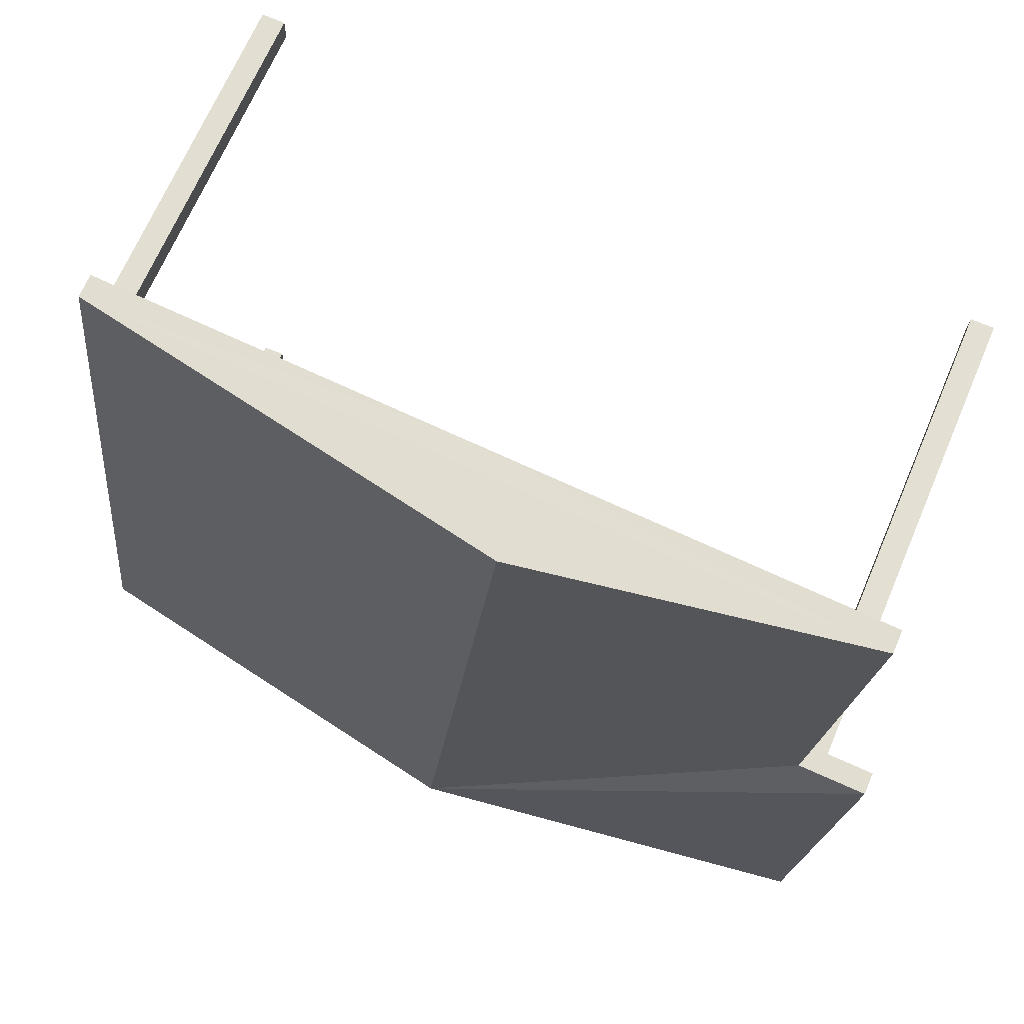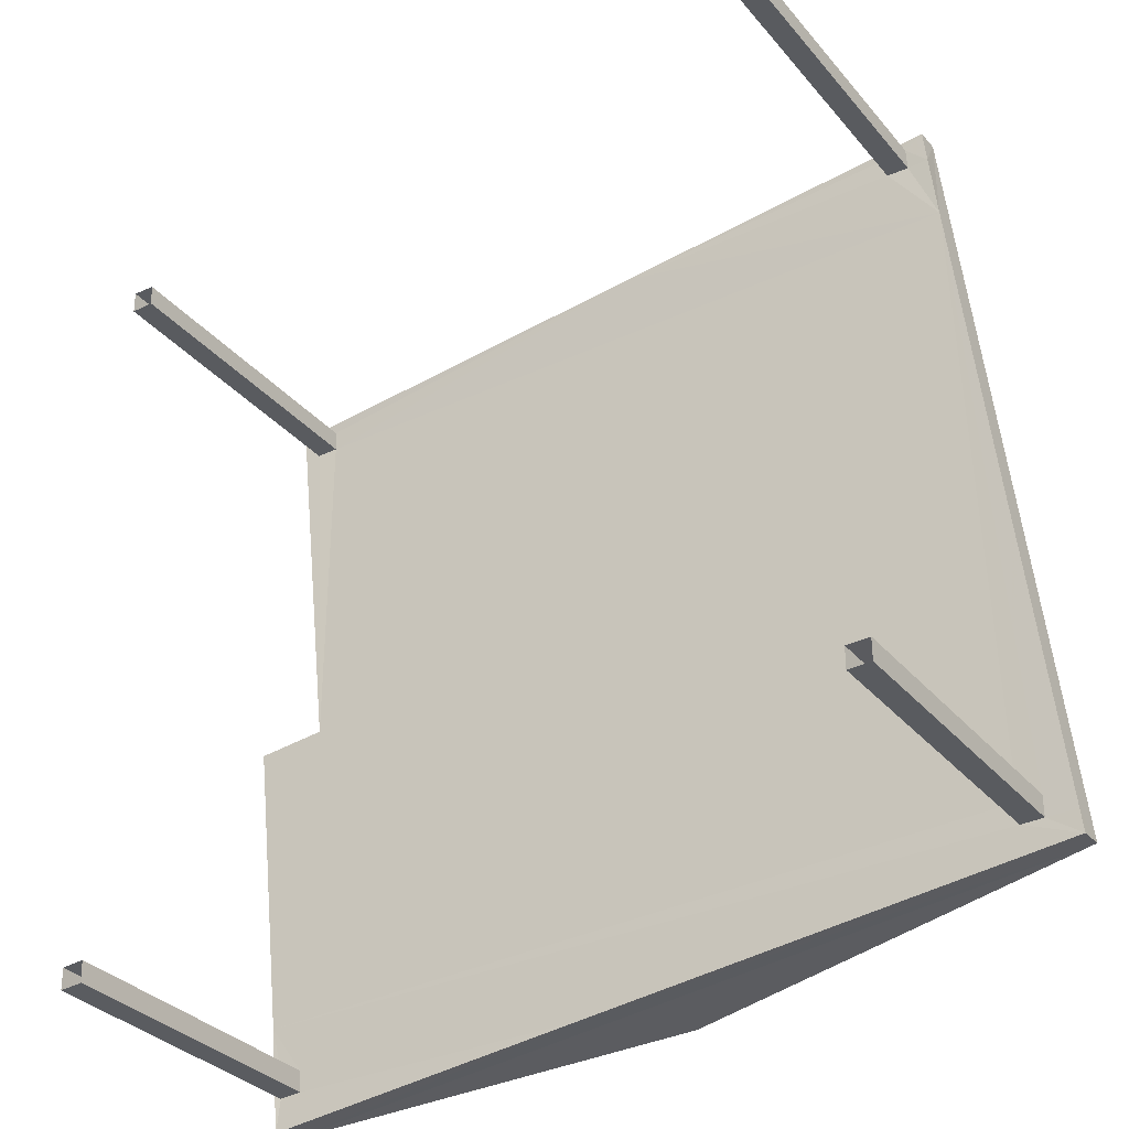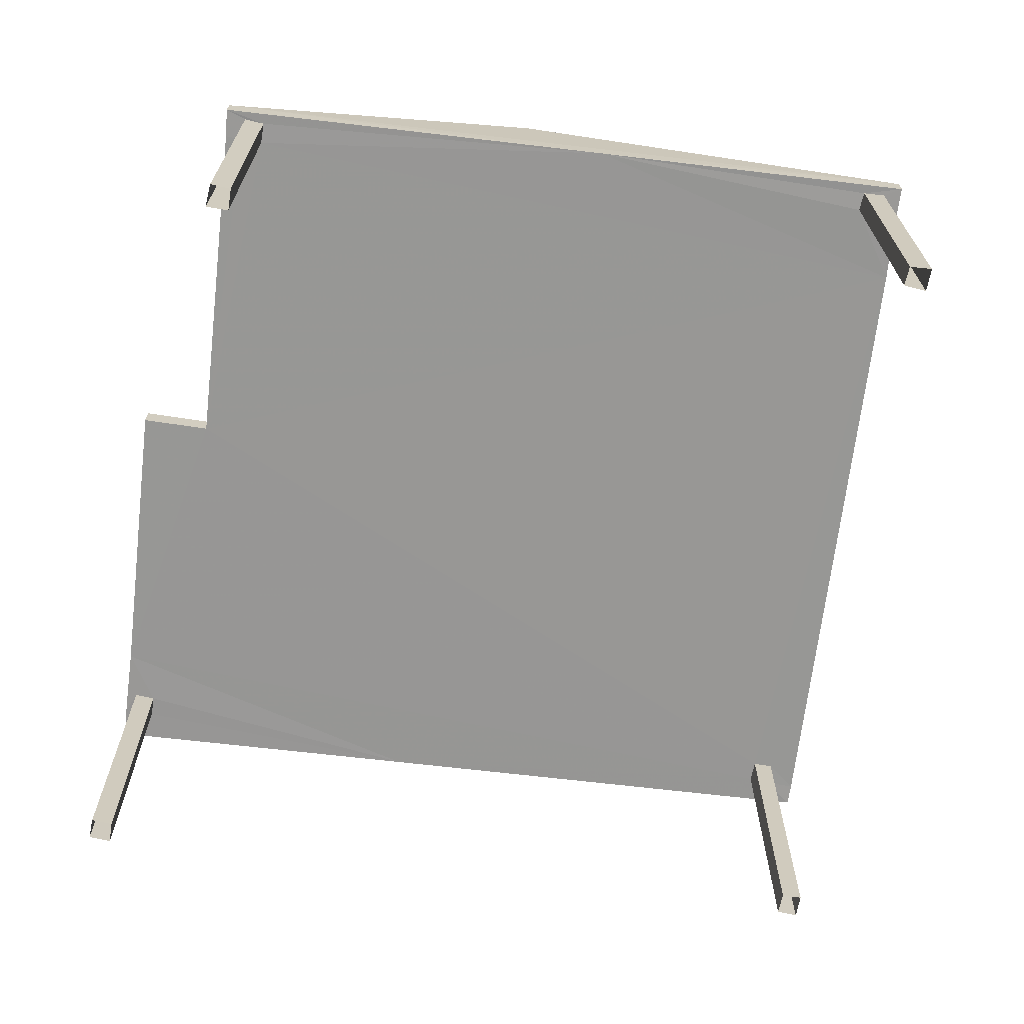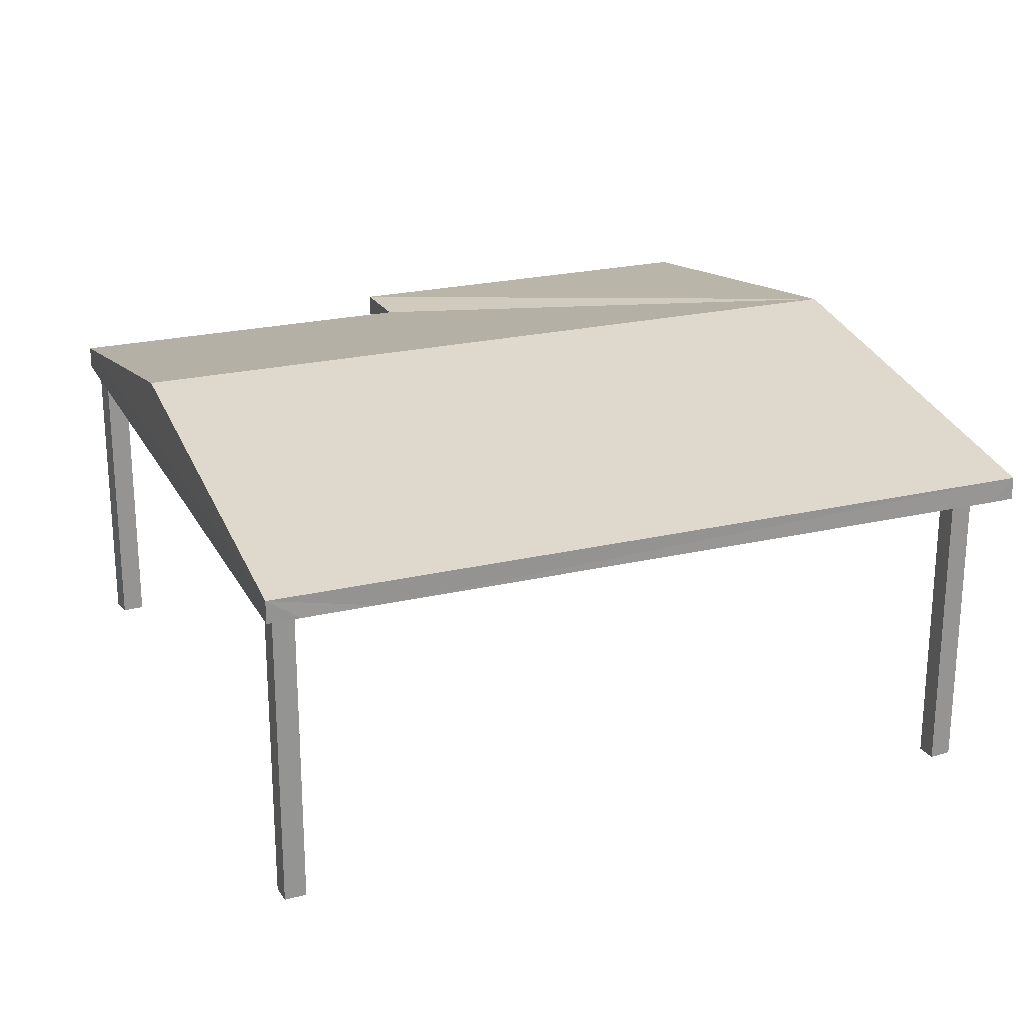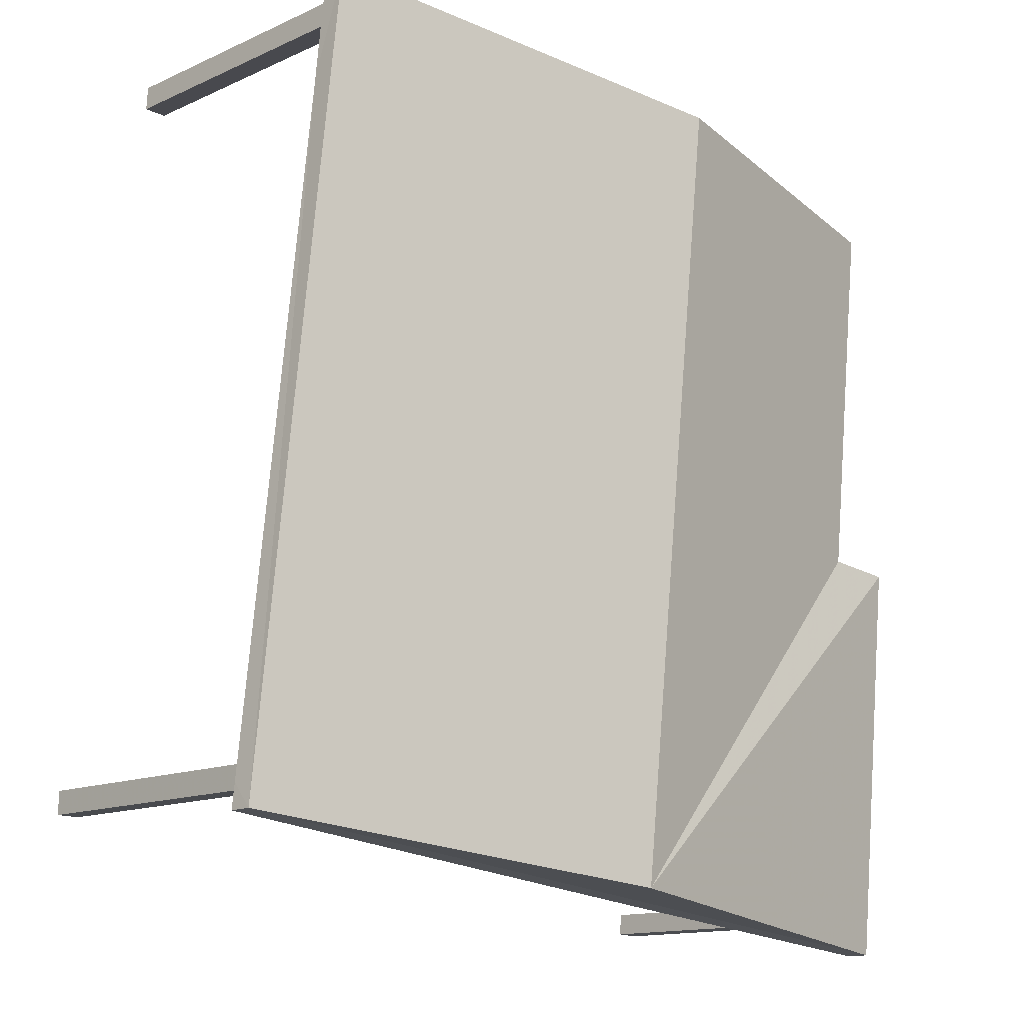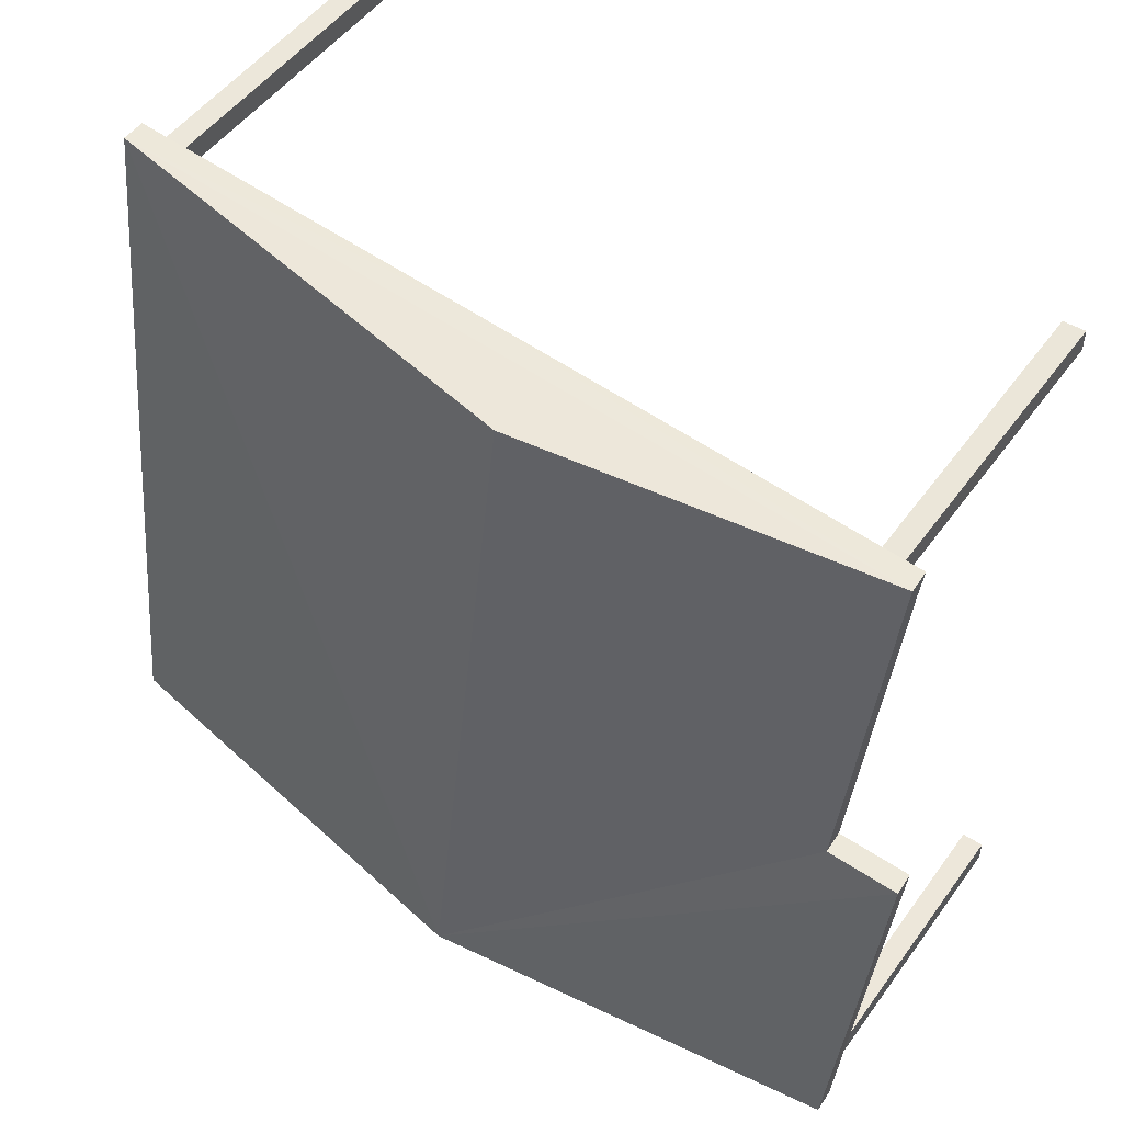
<metadata>
{"format":"obj","ext":"obj","renderer":"f3d","projection":"perspective","resolution":1024,"background":"white","views":[{"elev":67.1,"azim":23.1,"up":"+Y"},{"elev":-32.0,"azim":-147.2,"up":"+Y"},{"elev":-68.1,"azim":167.0,"up":"+Z"},{"elev":23.0,"azim":-118.1,"up":"+Z"},{"elev":-13.2,"azim":-44.2,"up":"+Y"},{"elev":49.1,"azim":34.1,"up":"+Y"}]}
</metadata>
<code>
v -8.901e+04 -9.879e+04 8.511
v -8.901e+04 -9.879e+04 8.511
v -8.901e+04 -9.879e+04 8.511
v -8.901e+04 -9.879e+04 8.511
v -8.901e+04 -9.879e+04 8.511
v -8.901e+04 -9.879e+04 8.511
v -8.901e+04 -9.879e+04 8.511
v -8.901e+04 -9.879e+04 8.511
v -8.901e+04 -9.879e+04 8.511
v -8.901e+04 -9.879e+04 8.511
v -8.901e+04 -9.879e+04 8.511
v -8.901e+04 -9.879e+04 8.511
v -8.901e+04 -9.879e+04 8.512
v -8.901e+04 -9.879e+04 8.512
v -8.901e+04 -9.879e+04 8.512
v -8.901e+04 -9.879e+04 8.512
v -8.901e+04 -9.879e+04 10.52
v -8.901e+04 -9.879e+04 10.52
v -8.901e+04 -9.879e+04 10.52
v -8.901e+04 -9.879e+04 10.52
v -8.901e+04 -9.879e+04 10.52
v -8.901e+04 -9.879e+04 10.52
v -8.901e+04 -9.879e+04 10.52
v -8.901e+04 -9.879e+04 10.52
v -8.901e+04 -9.879e+04 10.52
v -8.901e+04 -9.879e+04 10.52
v -8.901e+04 -9.879e+04 10.52
v -8.901e+04 -9.879e+04 10.52
v -8.901e+04 -9.879e+04 10.52
v -8.901e+04 -9.879e+04 10.52
v -8.901e+04 -9.879e+04 10.52
v -8.901e+04 -9.879e+04 10.52
v -8.901e+04 -9.879e+04 10.52
v -8.901e+04 -9.879e+04 10.52
v -8.901e+04 -9.879e+04 10.52
v -8.901e+04 -9.879e+04 10.52
v -8.901e+04 -9.879e+04 10.52
v -8.901e+04 -9.879e+04 10.52
v -8.901e+04 -9.879e+04 10.52
v -8.901e+04 -9.879e+04 10.52
v -8.901e+04 -9.879e+04 10.52
v -8.901e+04 -9.879e+04 10.52
v -8.901e+04 -9.879e+04 10.52
v -8.901e+04 -9.879e+04 10.52
v -8.901e+04 -9.879e+04 10.52
v -8.901e+04 -9.879e+04 10.52
v -8.901e+04 -9.879e+04 11.11
v -8.901e+04 -9.879e+04 10.67
v -8.901e+04 -9.879e+04 10.67
v -8.901e+04 -9.879e+04 11.11
v -8.901e+04 -9.879e+04 10.67
v -8.901e+04 -9.879e+04 10.67
v -8.901e+04 -9.879e+04 10.67
v -8.901e+04 -9.879e+04 10.67
f 1 2 3
f 1 4 2
f 5 6 7
f 5 8 6
f 9 10 11
f 12 9 11
f 13 14 15
f 13 16 14
f 17 18 19
f 20 19 21
f 22 23 20
f 24 20 21
f 19 18 21
f 24 25 26
f 25 27 26
f 24 26 22
f 24 22 20
f 28 29 30
f 31 30 32
f 33 34 35
f 33 36 32
f 30 37 32
f 34 38 35
f 29 37 30
f 36 31 32
f 33 35 36
f 37 39 32
f 39 40 32
f 29 28 41
f 41 28 40
f 39 41 40
f 20 23 42
f 25 42 27
f 42 23 27
f 17 43 18
f 24 44 45
f 17 30 43
f 24 21 46
f 44 30 31
f 34 44 38
f 38 44 31
f 43 30 46
f 24 46 44
f 46 30 44
f 47 48 49
f 50 48 47
f 50 51 52
f 47 51 50
f 47 53 54
f 47 54 51
f 51 54 45
f 44 51 45
f 39 16 13
f 39 37 16
f 43 11 10
f 18 43 10
f 22 7 6
f 23 22 6
f 43 12 11
f 43 46 12
f 31 3 2
f 31 36 3
f 29 15 14
f 29 41 15
f 50 52 48
f 53 25 24
f 42 25 53
f 24 45 54
f 53 24 54
f 21 10 9
f 21 18 10
f 38 31 2
f 4 38 2
f 44 34 51
f 34 33 52
f 34 52 51
f 19 20 49
f 20 42 53
f 49 20 53
f 47 49 53
f 30 17 49
f 48 28 30
f 17 19 49
f 40 28 48
f 48 30 49
f 27 6 8
f 27 23 6
f 39 13 15
f 41 39 15
f 22 5 7
f 22 26 5
f 33 32 52
f 32 40 48
f 52 32 48
f 21 9 12
f 46 21 12
f 29 14 16
f 37 29 16
f 3 35 1
f 3 36 35
f 27 8 5
f 26 27 5
f 38 4 1
f 35 38 1

</code>
